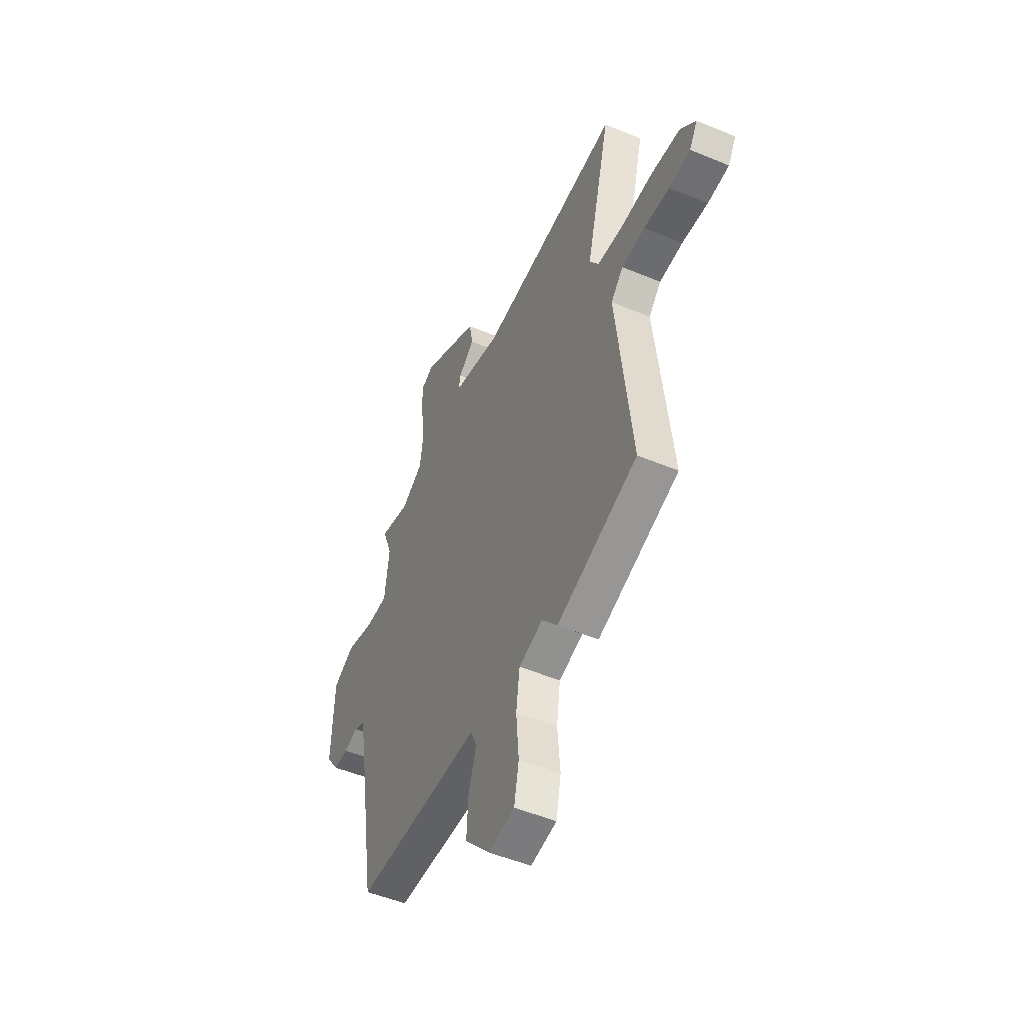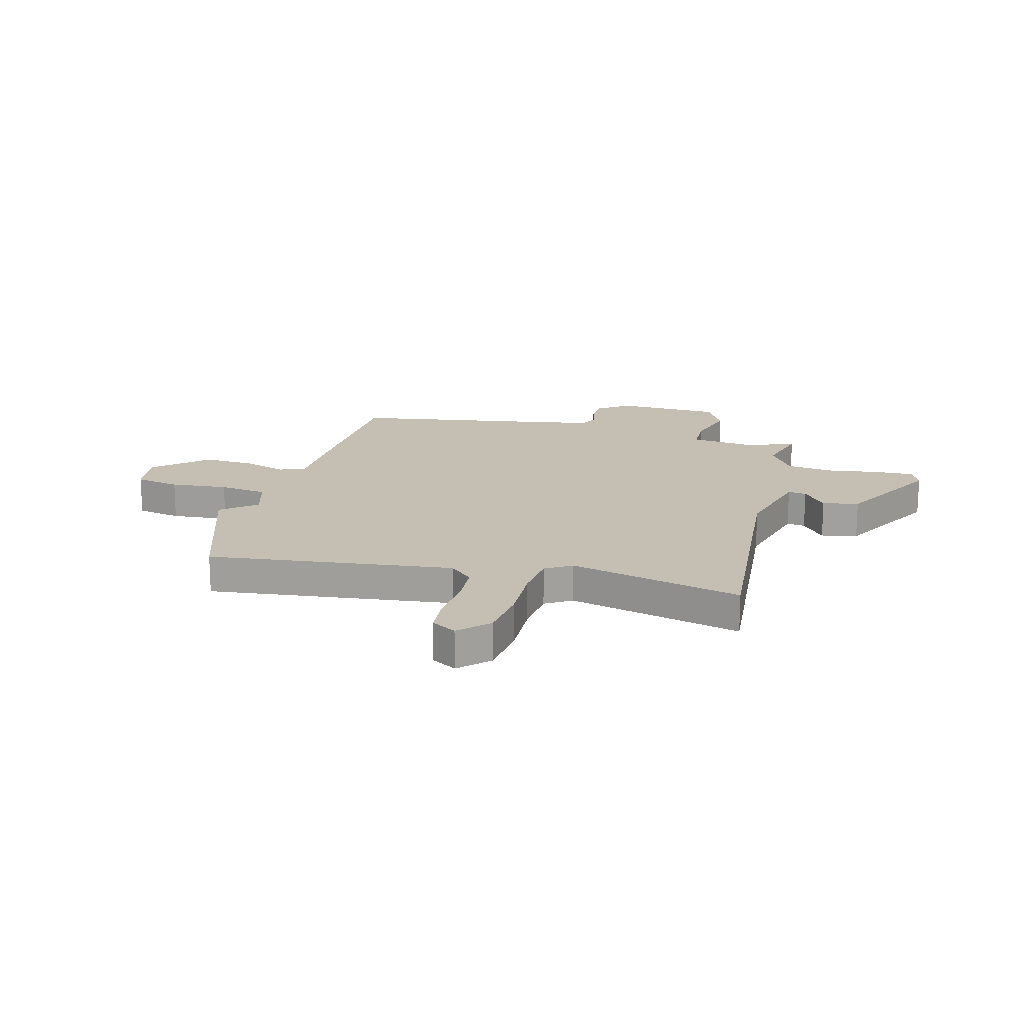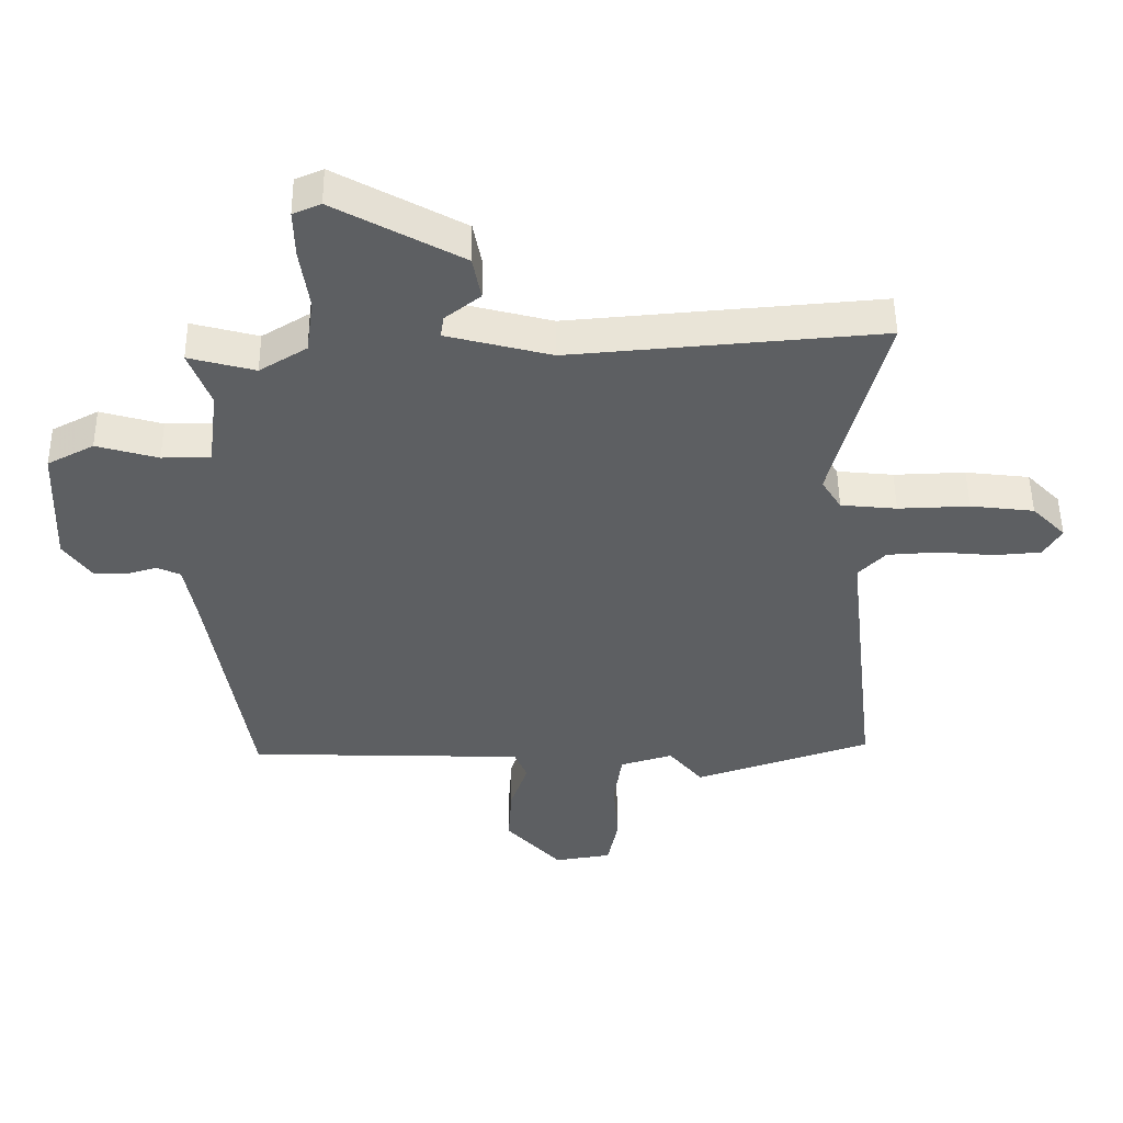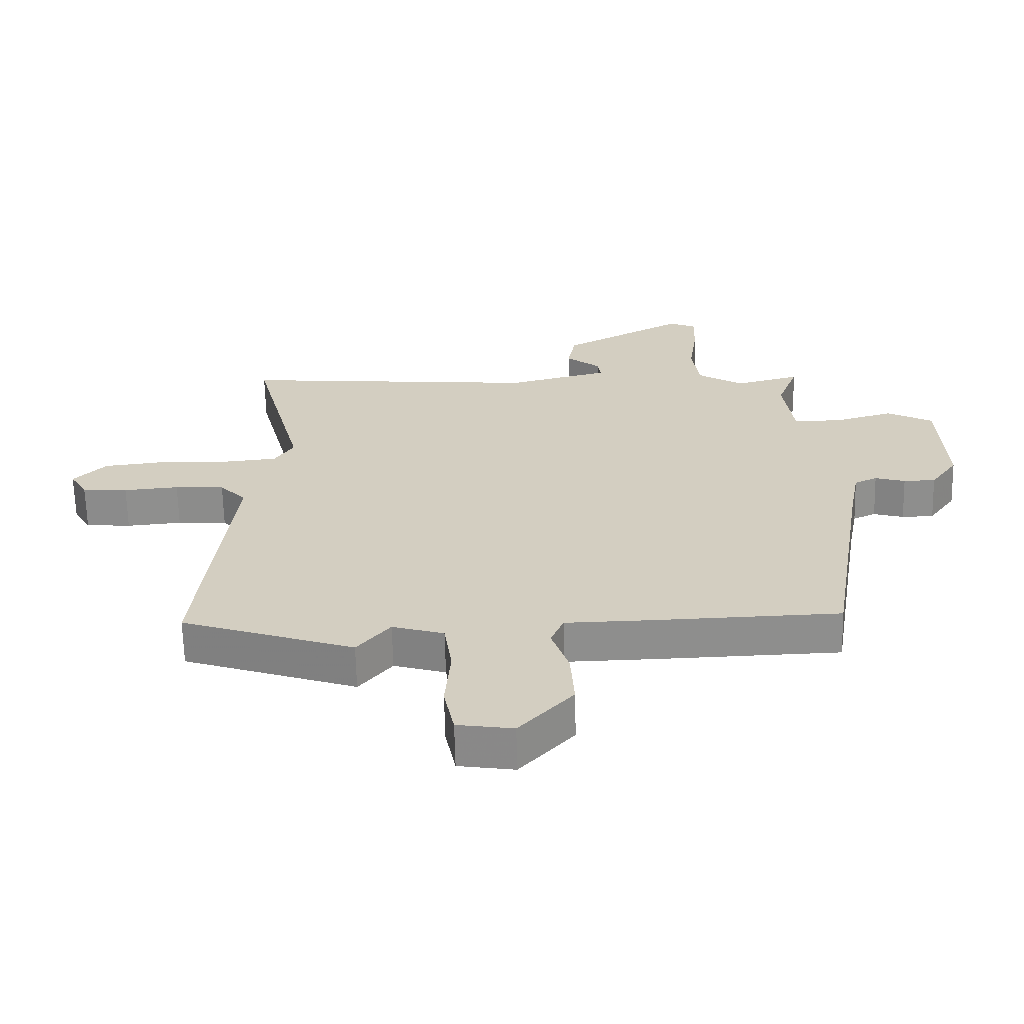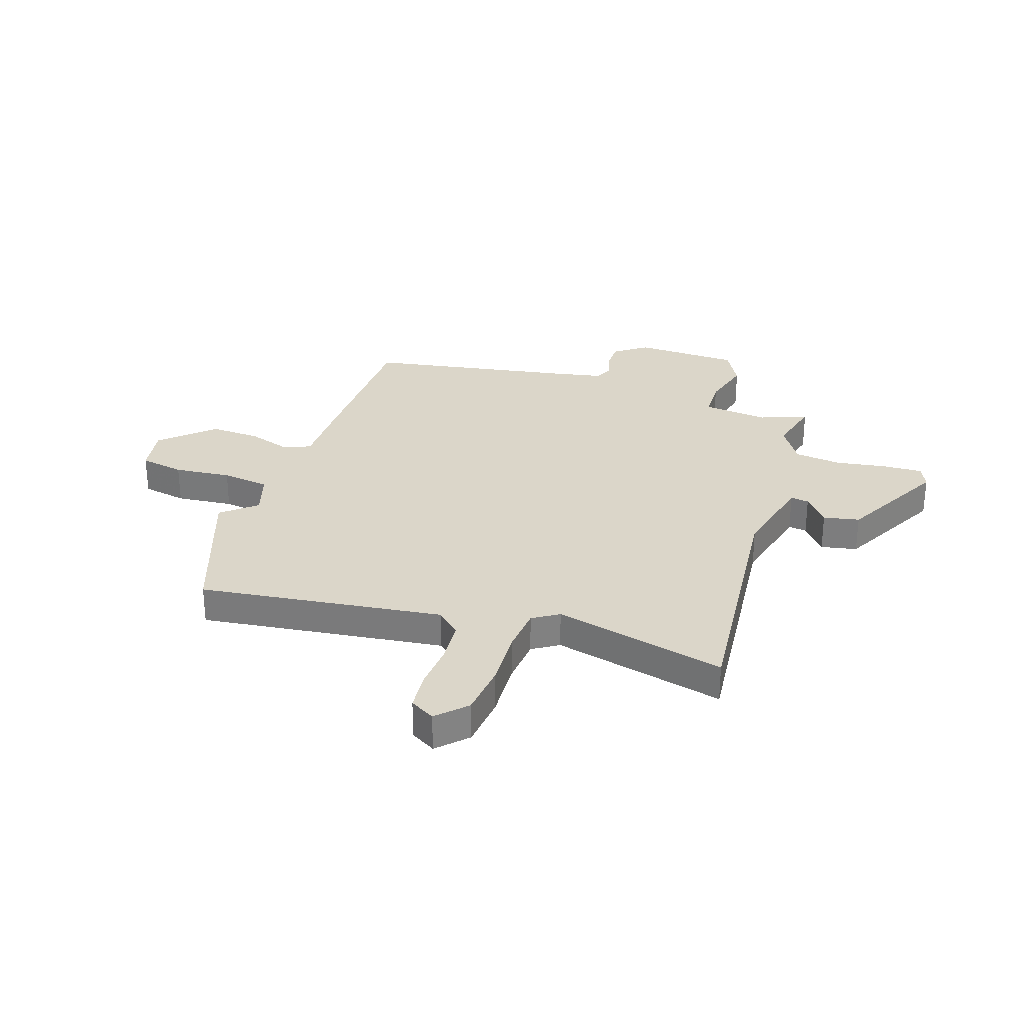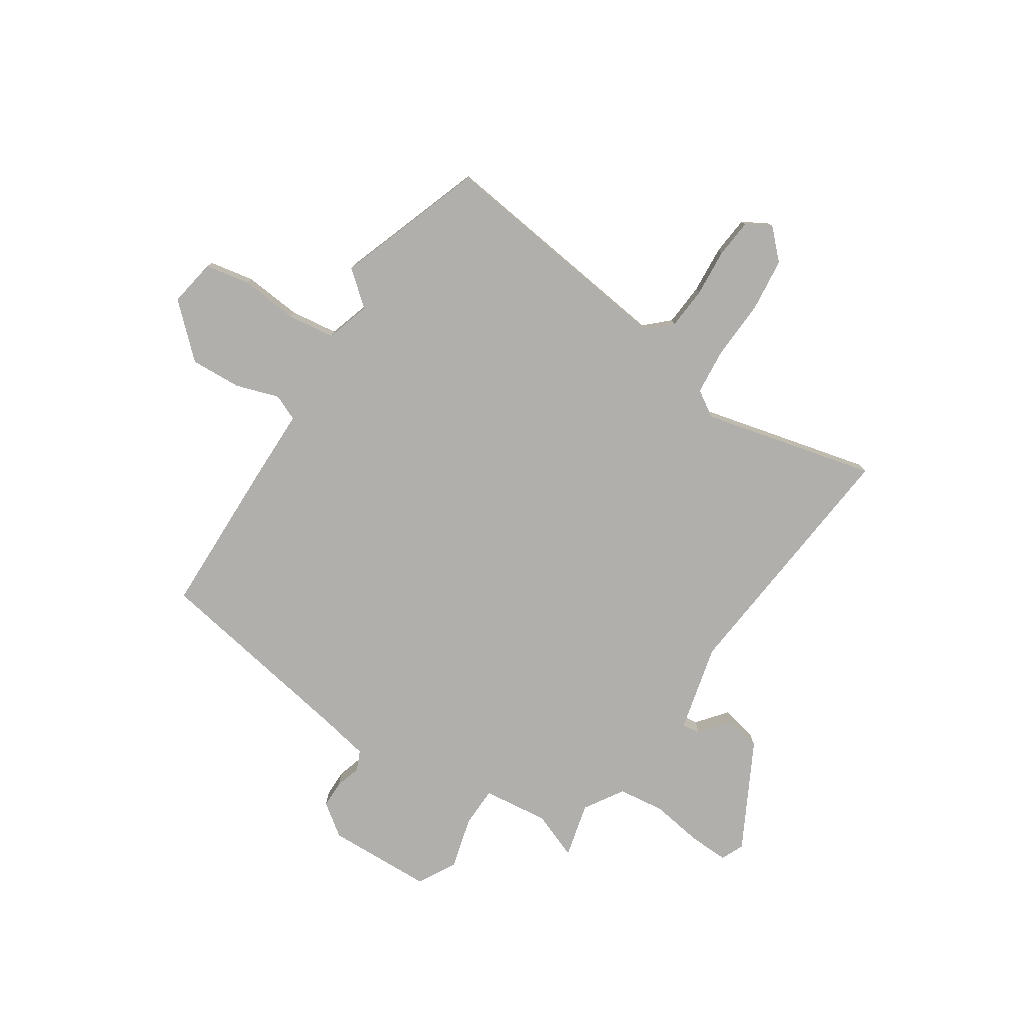
<metadata>
{"format":"obj","ext":"obj","renderer":"f3d","projection":"perspective","resolution":1024,"background":"white","views":[{"elev":-50.3,"azim":-114.6,"up":"+Z"},{"elev":17.6,"azim":-75.4,"up":"+Y"},{"elev":50.4,"azim":179.4,"up":"+Z"},{"elev":-64.7,"azim":1.3,"up":"+Z"},{"elev":29.9,"azim":-72.4,"up":"+Y"},{"elev":-78.2,"azim":-123.9,"up":"+Y"}]}
</metadata>
<code>
v -0.302 0.07 -0.567
v -0.583 0.07 -0.472
v -0.53 0.07 -0.005
v -0.573 0.07 0.04
v -0.654 0.07 0.045
v -0.744 0.07 0.037
v -0.818 0.07 0.043
v -0.846 0.07 0.09
v -0.793 0.07 0.144
v -0.692 0.07 0.156
v -0.579 0.07 0.152
v -0.49 0.07 0.161
v -0.459 0.07 0.211
v -0.543 0.07 0.54
v -0.051 0.07 0.499
v 0.115 0.07 0.542
v 0.11 0.07 0.577
v 0.054 0.07 0.621
v 0.067 0.07 0.69
v 0.268 0.07 0.8
v 0.312 0.07 0.781
v 0.31 0.07 0.705
v 0.296 0.07 0.607
v 0.308 0.07 0.518
v 0.383 0.07 0.472
v 0.488 0.07 0.5
v 0.454 0.07 0.409
v 0.47 0.07 0.284
v 0.547 0.07 0.283
v 0.645 0.07 0.311
v 0.719 0.07 0.272
v 0.728 0.07 0.071
v 0.684 0.07 0.009
v 0.632 0.07 0.008
v 0.583 0.07 0.022
v 0.546 0.07 0.005
v 0.529 0.07 -0.087
v 0.465 0.07 -0.486
v 0.166 0.07 -0.496
v 0.023 0.07 -0.499
v 0.002 0.07 -0.549
v 0.03 0.07 -0.631
v 0.036 0.07 -0.728
v -0.052 0.07 -0.825
v -0.143 0.07 -0.811
v -0.16 0.07 -0.726
v -0.151 0.07 -0.617
v -0.164 0.07 -0.526
v -0.248 0.07 -0.501
v -0.302 0 -0.567
v -0.583 0 -0.472
v -0.53 0 -0.005
v -0.573 0 0.04
v -0.654 0 0.045
v -0.744 0 0.037
v -0.818 0 0.043
v -0.846 0 0.09
v -0.793 0 0.144
v -0.692 0 0.156
v -0.579 0 0.152
v -0.49 0 0.161
v -0.459 0 0.211
v -0.543 0 0.54
v -0.051 0 0.499
v 0.115 0 0.542
v 0.11 0 0.577
v 0.054 0 0.621
v 0.067 0 0.69
v 0.268 0 0.8
v 0.312 0 0.781
v 0.31 0 0.705
v 0.296 0 0.607
v 0.308 0 0.518
v 0.383 0 0.472
v 0.488 0 0.5
v 0.454 0 0.409
v 0.47 0 0.284
v 0.547 0 0.283
v 0.645 0 0.311
v 0.719 0 0.272
v 0.728 0 0.071
v 0.684 0 0.009
v 0.632 0 0.008
v 0.583 0 0.022
v 0.546 0 0.005
v 0.529 0 -0.087
v 0.465 0 -0.486
v 0.166 0 -0.496
v 0.023 0 -0.499
v 0.002 0 -0.549
v 0.03 0 -0.631
v 0.036 0 -0.728
v -0.052 0 -0.825
v -0.143 0 -0.811
v -0.16 0 -0.726
v -0.151 0 -0.617
v -0.164 0 -0.526
v -0.248 0 -0.501
f 44 45 46 47
f 44 47 48
f 41 42 43 44
f 41 44 48
f 40 41 48 49
f 37 38 39 40
f 36 37 40 49
f 32 33 34 35
f 30 31 32 35
f 29 30 35 36
f 28 29 36 49
f 25 26 27
f 24 25 27 28
f 20 21 22 23
f 20 23 24
f 17 18 19 20
f 16 17 20 24
f 15 16 24 28
f 13 14 15 28
f 8 9 10 11
f 8 11 12
f 5 6 7 8
f 4 5 8 12
f 3 4 12
f 49 1 2 3
f 13 28 49
f 3 12 13 49
f 96 95 94 93
f 97 96 93
f 93 92 91 90
f 97 93 90
f 98 97 90 89
f 89 88 87 86
f 98 89 86 85
f 84 83 82 81
f 84 81 80 79
f 85 84 79 78
f 98 85 78 77
f 76 75 74
f 77 76 74 73
f 72 71 70 69
f 73 72 69
f 69 68 67 66
f 73 69 66 65
f 77 73 65 64
f 77 64 63 62
f 60 59 58 57
f 61 60 57
f 57 56 55 54
f 61 57 54 53
f 61 53 52
f 52 51 50 98
f 98 77 62
f 98 62 61 52
f 1 50 51 2
f 2 51 52 3
f 3 52 53 4
f 4 53 54 5
f 5 54 55 6
f 6 55 56 7
f 7 56 57 8
f 8 57 58 9
f 9 58 59 10
f 10 59 60 11
f 11 60 61 12
f 12 61 62 13
f 13 62 63 14
f 14 63 64 15
f 15 64 65 16
f 16 65 66 17
f 17 66 67 18
f 18 67 68 19
f 19 68 69 20
f 20 69 70 21
f 21 70 71 22
f 22 71 72 23
f 23 72 73 24
f 24 73 74 25
f 25 74 75 26
f 26 75 76 27
f 27 76 77 28
f 28 77 78 29
f 29 78 79 30
f 30 79 80 31
f 31 80 81 32
f 32 81 82 33
f 33 82 83 34
f 34 83 84 35
f 35 84 85 36
f 36 85 86 37
f 37 86 87 38
f 38 87 88 39
f 39 88 89 40
f 40 89 90 41
f 41 90 91 42
f 42 91 92 43
f 43 92 93 44
f 44 93 94 45
f 45 94 95 46
f 46 95 96 47
f 47 96 97 48
f 48 97 98 49
f 49 98 50 1

</code>
